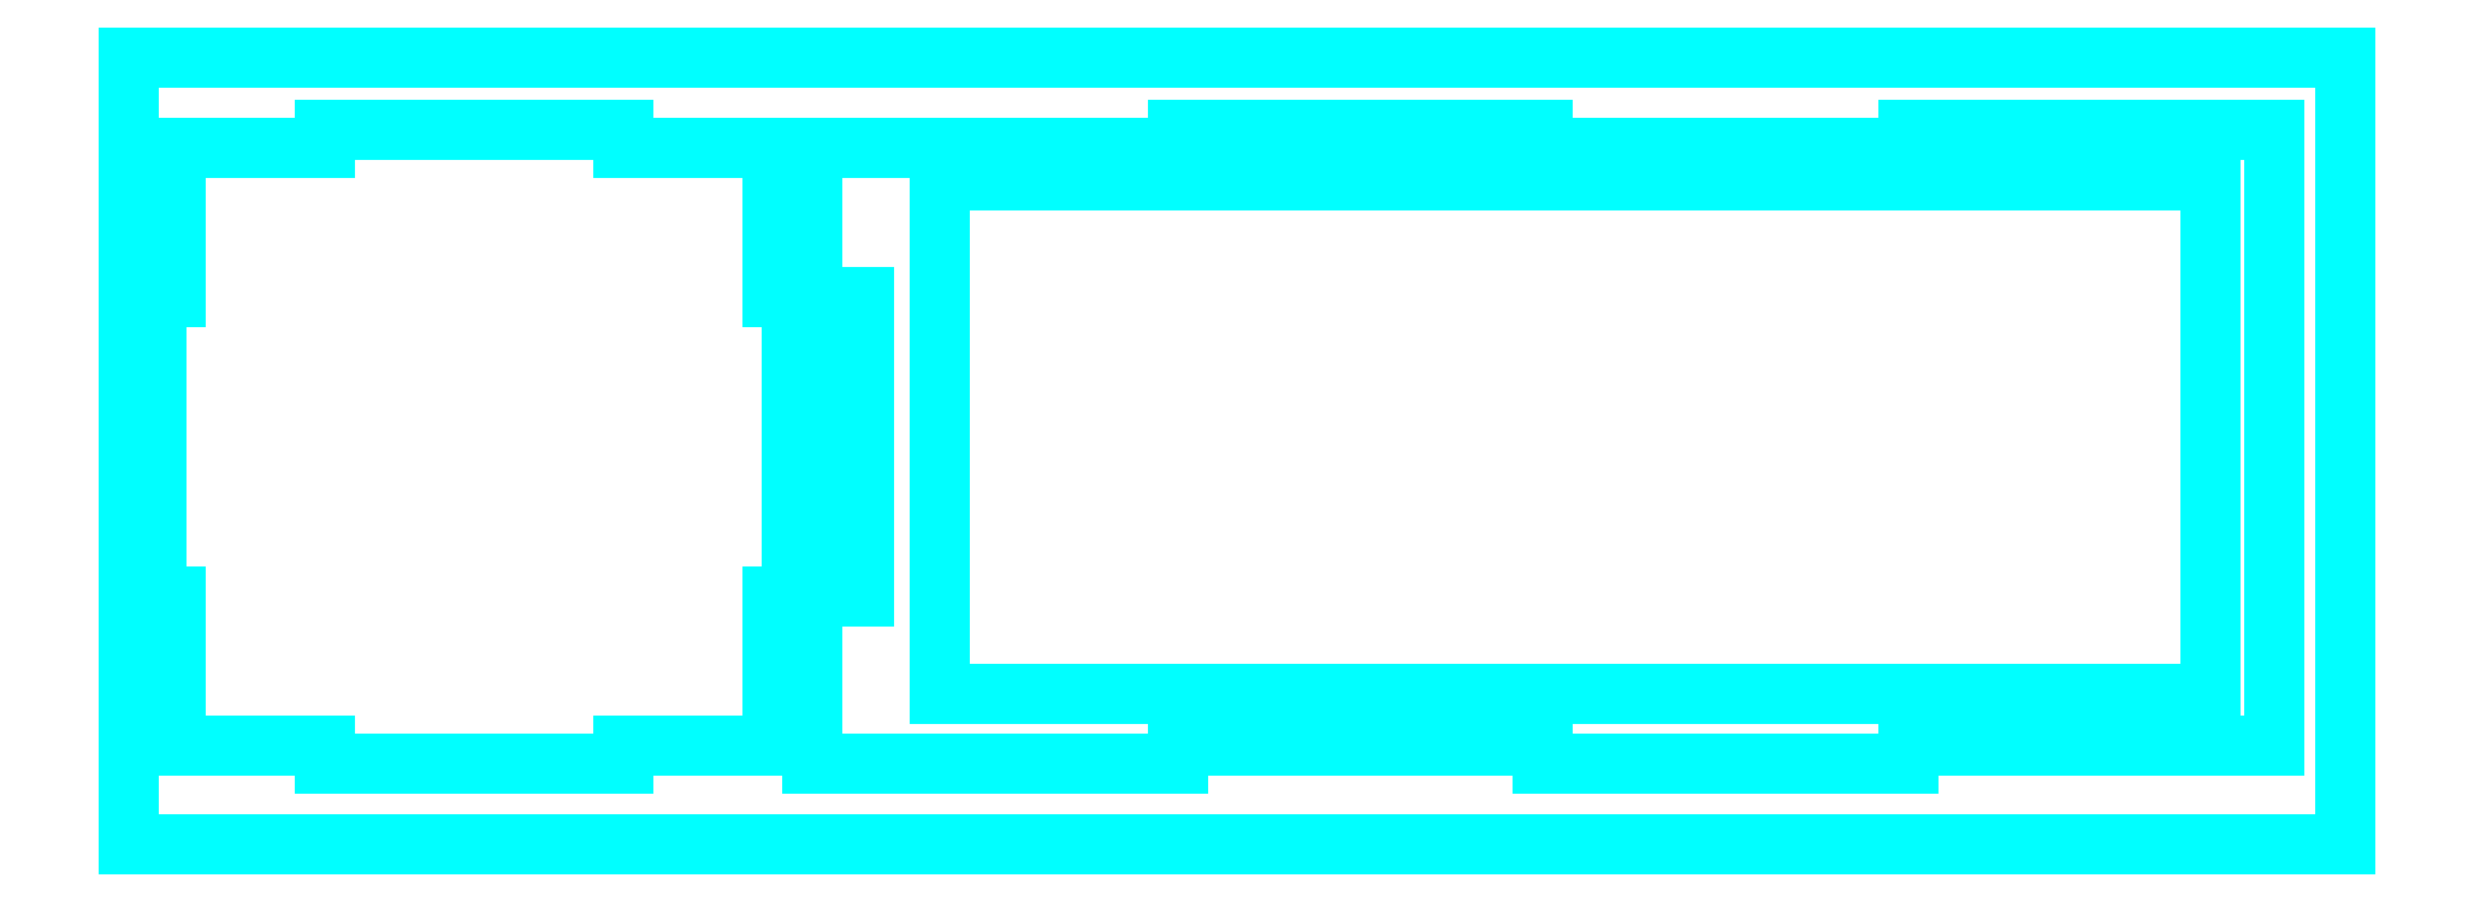
<metadata>
{"format":"dxf","ext":"dxf","renderer":"ezdxf+matplotlib","layout":"modelspace","background":"white","min_lineweight":24,"dpi":150}
</metadata>
<code>
0
SECTION
2
ENTITIES
0
LINE
8
Calque 1
10
-134.8
20
17.39
30
0
11
-134.8
21
114.4
31
0
0
LINE
8
Calque 1
10
-134.8
20
114.4
30
0
11
-77.26
21
114.4
31
0
0
LINE
8
Calque 1
10
-77.26
20
114.4
30
0
11
-77.26
21
117.4
31
0
0
LINE
8
Calque 1
10
-77.26
20
117.4
30
0
11
-19.76
21
117.4
31
0
0
LINE
8
Calque 1
10
-19.76
20
117.4
30
0
11
-19.76
21
114.4
31
0
0
LINE
8
Calque 1
10
-19.76
20
114.4
30
0
11
37.74
21
114.4
31
0
0
LINE
8
Calque 1
10
37.74
20
114.4
30
0
11
37.74
21
117.4
31
0
0
LINE
8
Calque 1
10
37.74
20
117.4
30
0
11
95.24
21
117.4
31
0
0
LINE
8
Calque 1
10
95.24
20
117.4
30
0
11
95.24
21
20.39
31
0
0
LINE
8
Calque 1
10
95.24
20
20.39
30
0
11
37.74
21
20.39
31
0
0
LINE
8
Calque 1
10
37.74
20
20.39
30
0
11
37.74
21
17.39
31
0
0
LINE
8
Calque 1
10
37.74
20
17.39
30
0
11
-19.76
21
17.39
31
0
0
LINE
8
Calque 1
10
-19.76
20
17.39
30
0
11
-19.76
21
20.39
31
0
0
LINE
8
Calque 1
10
-19.76
20
20.39
30
0
11
-77.26
21
20.39
31
0
0
LINE
8
Calque 1
10
-77.26
20
20.39
30
0
11
-77.26
21
17.39
31
0
0
LINE
8
Calque 1
10
-77.26
20
17.39
30
0
11
-134.8
21
17.39
31
0
0
LINE
8
Calque 1
10
-235.1
20
43.89
30
0
11
-235.1
21
20.39
31
0
0
LINE
8
Calque 1
10
-235.1
20
20.39
30
0
11
-211.6
21
20.39
31
0
0
LINE
8
Calque 1
10
-211.6
20
20.39
30
0
11
-211.6
21
17.39
31
0
0
LINE
8
Calque 1
10
-211.6
20
17.39
30
0
11
-164.6
21
17.39
31
0
0
LINE
8
Calque 1
10
-164.6
20
17.39
30
0
11
-164.6
21
20.39
31
0
0
LINE
8
Calque 1
10
-164.6
20
20.39
30
0
11
-141.1
21
20.39
31
0
0
LINE
8
Calque 1
10
-141.1
20
20.39
30
0
11
-141.1
21
43.89
31
0
0
LINE
8
Calque 1
10
-141.1
20
43.89
30
0
11
-138.1
21
43.89
31
0
0
LINE
8
Calque 1
10
-138.1
20
43.89
30
0
11
-138.1
21
90.89
31
0
0
LINE
8
Calque 1
10
-138.1
20
90.89
30
0
11
-141.1
21
90.89
31
0
0
LINE
8
Calque 1
10
-141.1
20
90.89
30
0
11
-141.1
21
114.4
31
0
0
LINE
8
Calque 1
10
-141.1
20
114.4
30
0
11
-164.6
21
114.4
31
0
0
LINE
8
Calque 1
10
-164.6
20
114.4
30
0
11
-164.6
21
117.4
31
0
0
LINE
8
Calque 1
10
-164.6
20
117.4
30
0
11
-211.6
21
117.4
31
0
0
LINE
8
Calque 1
10
-211.6
20
117.4
30
0
11
-211.6
21
114.4
31
0
0
LINE
8
Calque 1
10
-211.6
20
114.4
30
0
11
-235.1
21
114.4
31
0
0
LINE
8
Calque 1
10
-235.1
20
114.4
30
0
11
-235.1
21
90.89
31
0
0
LINE
8
Calque 1
10
-235.1
20
90.89
30
0
11
-238.1
21
90.89
31
0
0
LINE
8
Calque 1
10
-238.1
20
90.89
30
0
11
-238.1
21
43.89
31
0
0
LINE
8
Calque 1
10
-238.1
20
43.89
30
0
11
-235.1
21
43.89
31
0
0
LINE
8
Calque 1
10
85.24
20
109.4
30
0
11
85.24
21
28.39
31
0
0
LINE
8
Calque 1
10
85.24
20
28.39
30
0
11
-114.8
21
28.39
31
0
0
LINE
8
Calque 1
10
-114.8
20
28.39
30
0
11
-114.8
21
109.4
31
0
0
LINE
8
Calque 1
10
-114.8
20
109.4
30
0
11
85.24
21
109.4
31
0
0
LINE
8
Calque 1
10
-129.8
20
43.89
30
0
11
-129.8
21
90.89
31
0
0
LINE
8
Calque 1
10
-129.8
20
90.89
30
0
11
-126.8
21
90.89
31
0
0
LINE
8
Calque 1
10
-126.8
20
90.89
30
0
11
-126.8
21
43.89
31
0
0
LINE
8
Calque 1
10
-126.8
20
43.89
30
0
11
-129.8
21
43.89
31
0
0
LINE
8
Calque 1
10
106.6
20
128.7
30
0
11
-242.4
21
128.7
31
0
0
LINE
8
Calque 1
10
-242.4
20
128.7
30
0
11
-242.4
21
4.733
31
0
0
LINE
8
Calque 1
10
-242.4
20
4.733
30
0
11
106.6
21
4.733
31
0
0
LINE
8
Calque 1
10
106.6
20
4.733
30
0
11
106.6
21
128.7
31
0
0
ENDSEC
0
EOF

</code>
